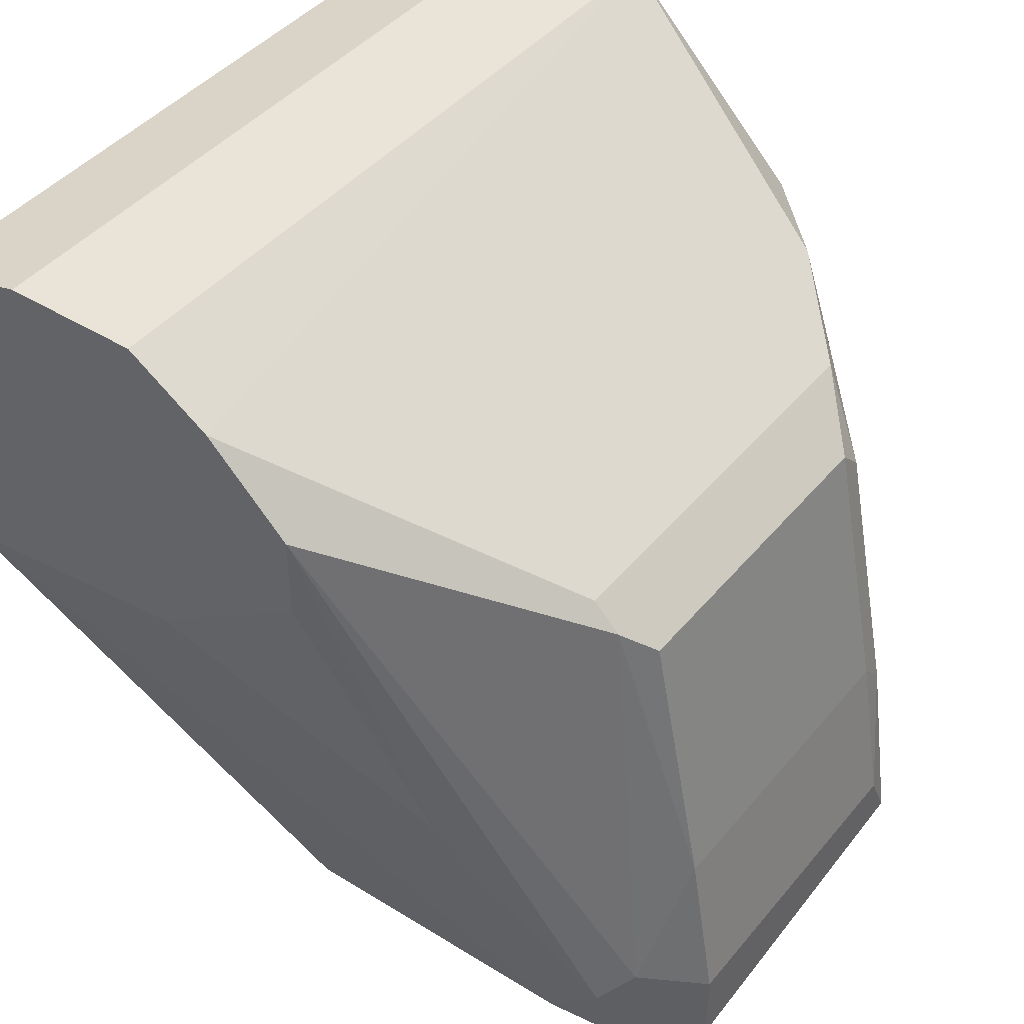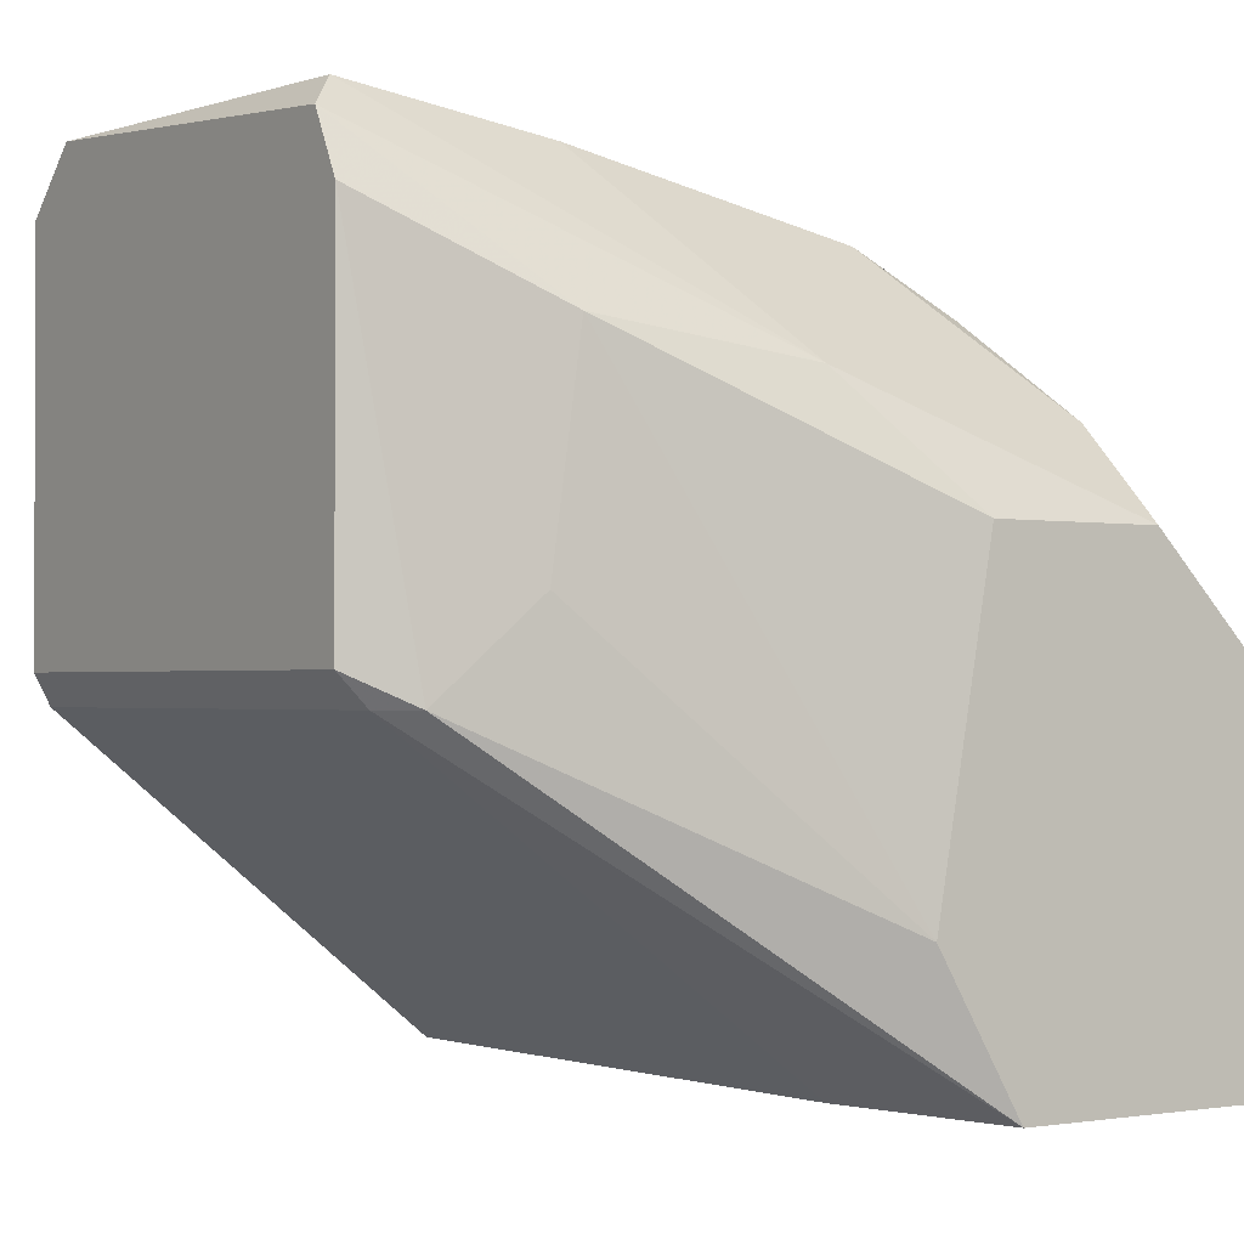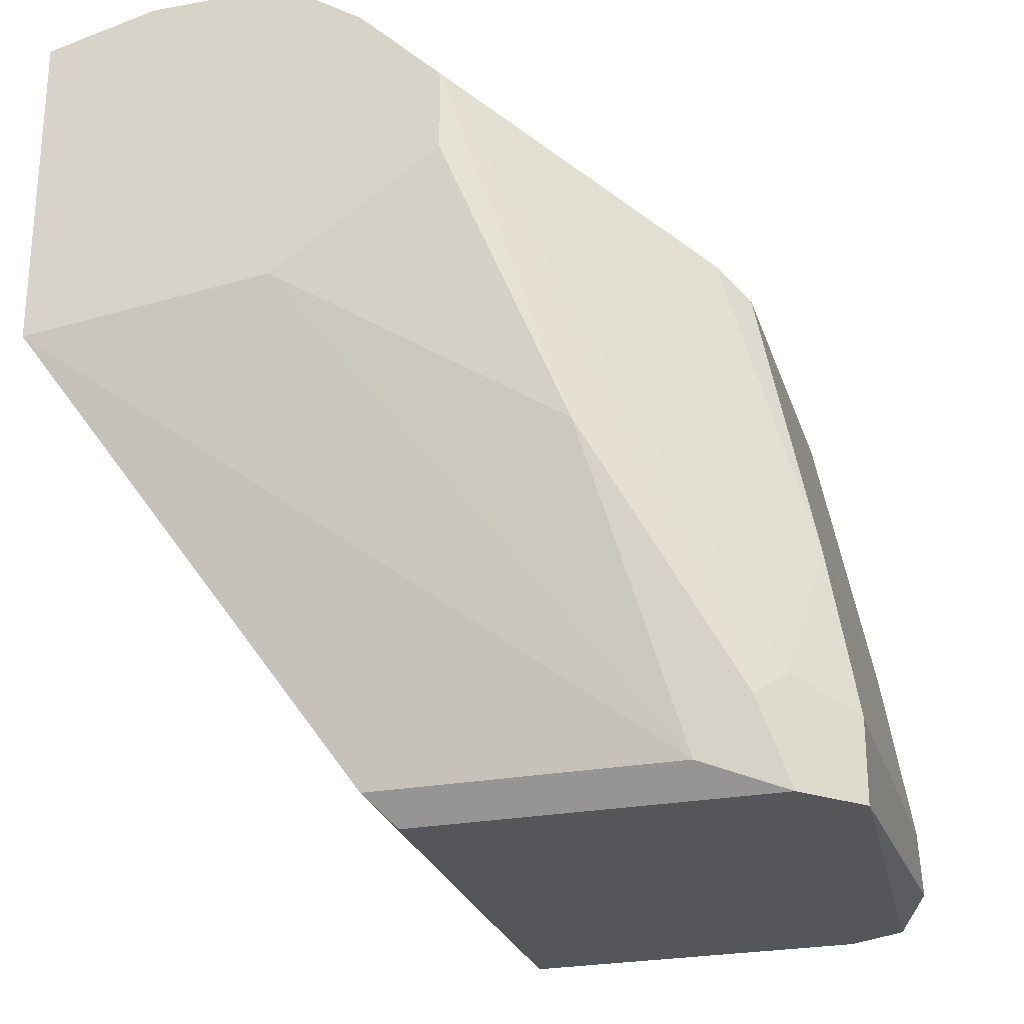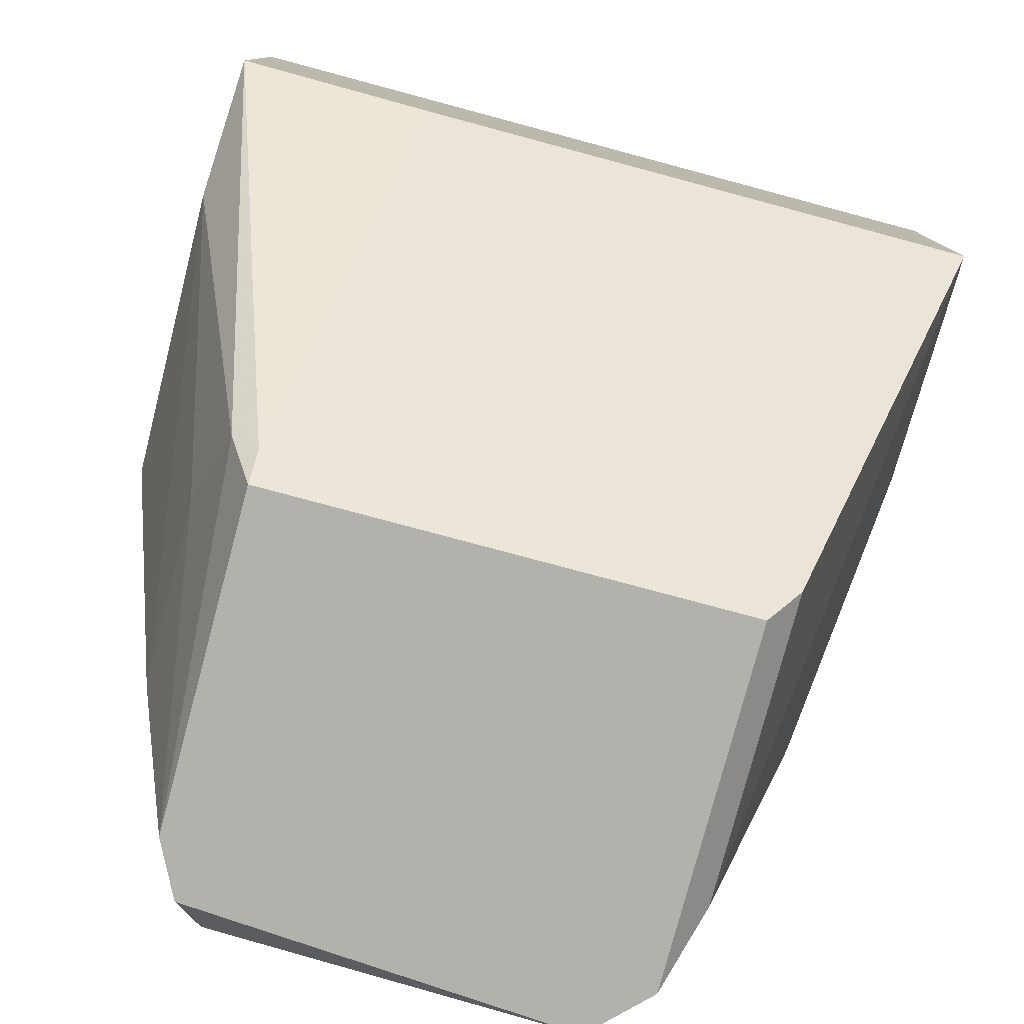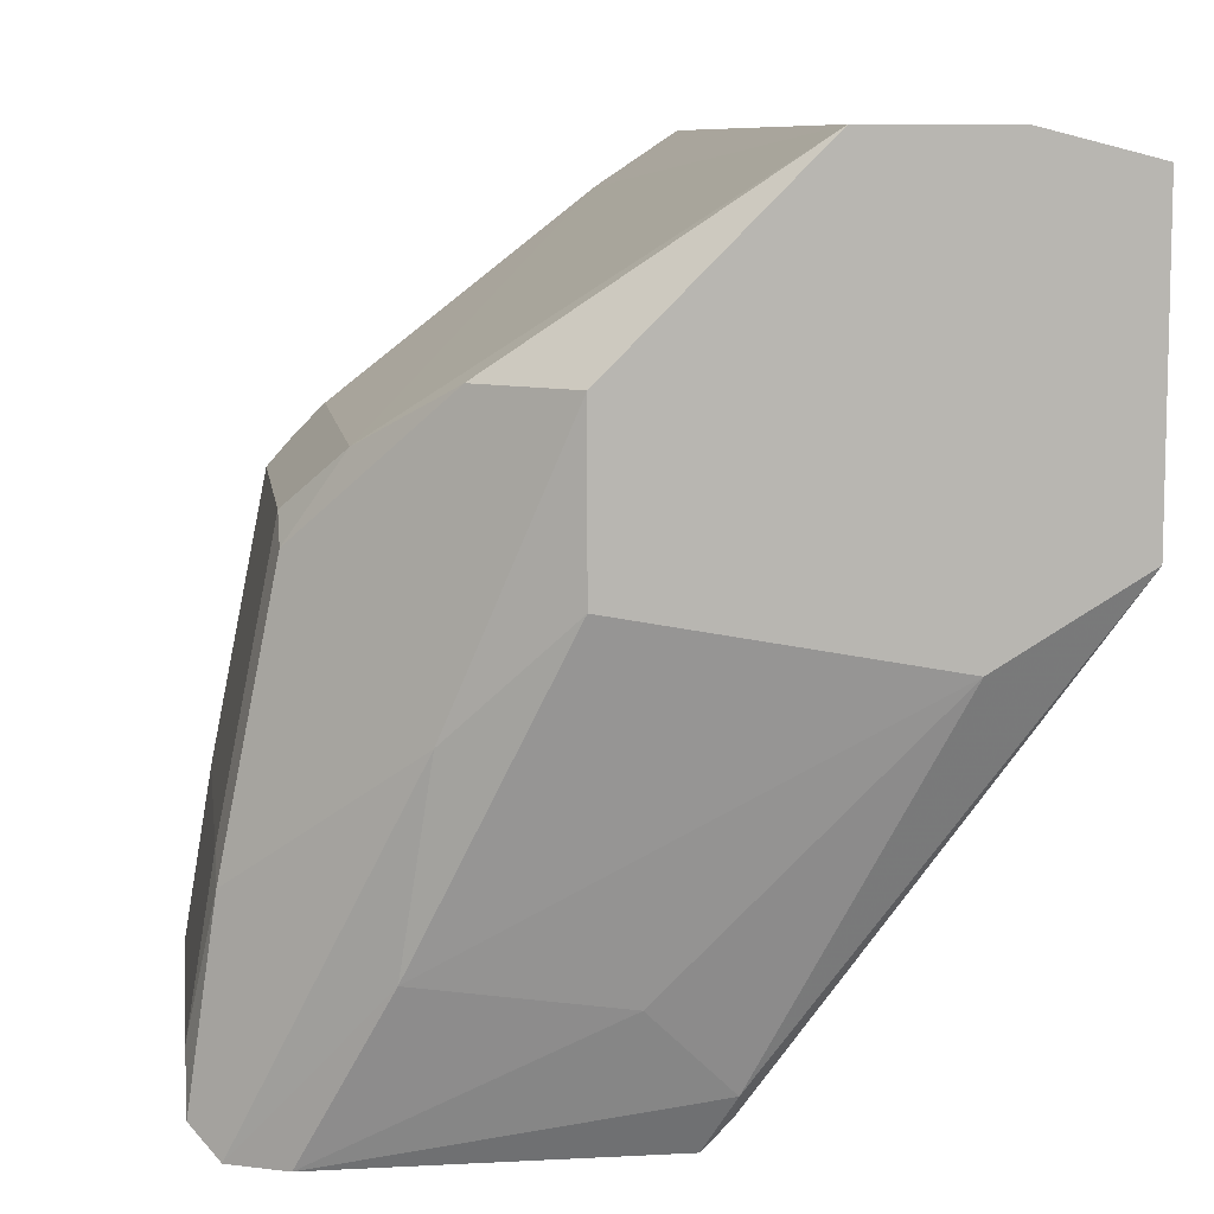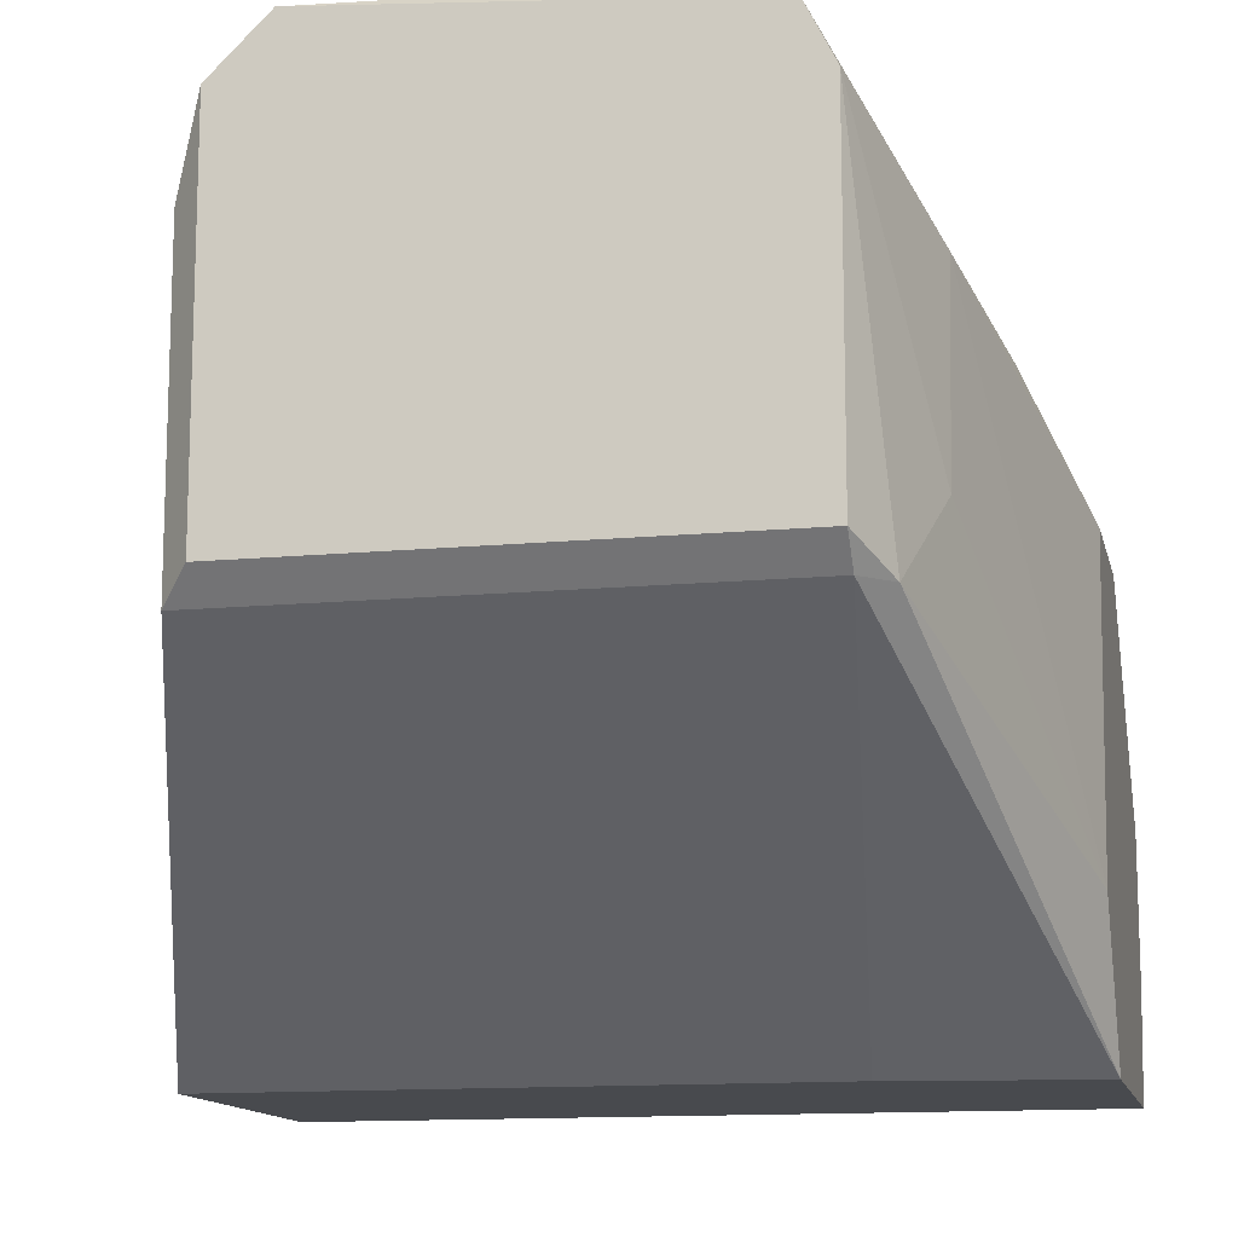
<metadata>
{"format":"obj","ext":"obj","renderer":"f3d","projection":"perspective","resolution":1024,"background":"white","views":[{"elev":43.1,"azim":126.3,"up":"+Z"},{"elev":-1.2,"azim":-125.4,"up":"+Y"},{"elev":-26.1,"azim":106.2,"up":"+Z"},{"elev":-79.1,"azim":-15.0,"up":"+Z"},{"elev":8.7,"azim":-98.0,"up":"+Z"},{"elev":-13.0,"azim":-167.6,"up":"+Y"}]}
</metadata>
<code>
v -0.01692 0.003738 0.06969
v -0.01692 0.003738 0.07709
v -0.01692 -0.004884 0.08572
v -0.01692 -0.009817 0.06723
v -0.01692 -0.01599 0.07092
v -0.01692 -0.01599 0.08448
v -0.01692 -0.01105 0.08572
v 0.01143 0.0136 0.05244
v 0.01143 0.01114 0.04997
v 0.01143 -0.002417 0.04997
v -0.009523 0.01607 0.04874
v -0.009523 0.01114 0.07462
v -0.00706 0.0136 0.07215
v -0.00706 0.01607 0.05983
v -0.00706 0.0173 0.05244
v 0.0176 -0.001185 0.08325
v 0.0176 -0.004884 0.07092
v 0.0176 -0.004884 0.08572
v 0.0176 -0.01599 0.06969
v 0.0176 -0.01599 0.08448
v 0.0176 0.002506 0.07955
v 0.0176 0.002506 0.07585
v 0.0176 -0.01105 0.08572
v 0.01513 0.00744 0.06353
v 0.008961 0.01237 0.07339
v 0.008961 0.01114 0.07462
v -0.01199 -0.002417 0.0512
v 0.01019 -0.001185 0.04874
v 0.01019 0.01484 0.04874
v 0.01019 0.01484 0.05367
v -0.01076 -0.001185 0.04874
v -0.01076 0.0136 0.04874
v -0.01076 -0.002417 0.04997
v -0.008293 0.0136 0.07092
v -0.008293 -0.01599 0.06969
v -0.008293 0.01607 0.0586
v -0.008293 0.0173 0.04997
v -0.01446 0.008672 0.06476
v -0.01322 0.001275 0.0549
v -0.01322 0.00744 0.07709
v -0.01322 0.009903 0.05613
v 0.007731 0.0136 0.07215
v 0.007731 0.01607 0.05983
v 0.007731 0.0173 0.04874
v 0.007731 0.0173 0.05244
f 36 14 15
f 44 31 11
f 6 3 5
f 19 6 5
f 31 44 28
f 19 18 20
f 6 19 20
f 5 3 1
f 18 19 21
f 44 11 37
f 45 44 37
f 18 3 23
f 20 18 23
f 6 20 23
f 19 5 35
f 31 28 10
f 28 9 10
f 9 19 10
f 19 35 10
f 1 3 2
f 3 40 2
f 5 1 4
f 11 31 32
f 3 6 7
f 23 3 7
f 6 23 7
f 21 25 26
f 42 13 26
f 25 42 26
f 21 19 17
f 19 9 17
f 9 24 17
f 35 5 33
f 31 10 33
f 10 35 33
f 21 24 8
f 24 9 8
f 44 45 8
f 13 42 14
f 36 13 14
f 37 11 38
f 1 2 38
f 2 40 38
f 40 36 38
f 36 37 38
f 5 4 27
f 4 39 27
f 32 31 27
f 39 32 27
f 31 33 27
f 33 5 27
f 40 3 12
f 26 13 12
f 3 18 16
f 18 21 16
f 21 26 16
f 12 3 16
f 26 12 16
f 4 1 41
f 39 4 41
f 11 32 41
f 32 39 41
f 38 11 41
f 1 38 41
f 28 44 29
f 9 28 29
f 44 8 29
f 8 9 29
f 24 21 22
f 21 17 22
f 17 24 22
f 42 25 43
f 45 14 43
f 14 42 43
f 13 36 34
f 36 40 34
f 40 12 34
f 12 13 34
f 25 21 30
f 21 8 30
f 8 45 30
f 43 25 30
f 45 43 30
f 45 37 15
f 37 36 15
f 14 45 15

</code>
